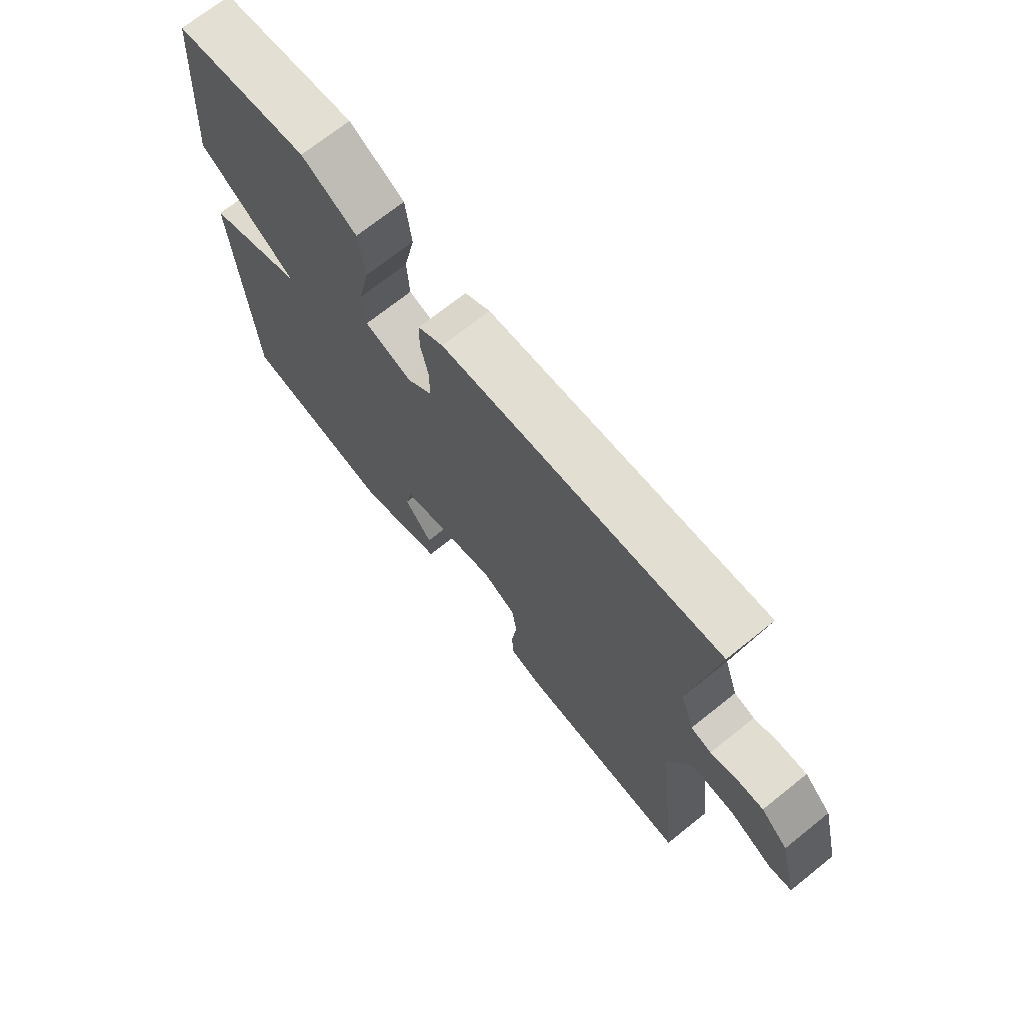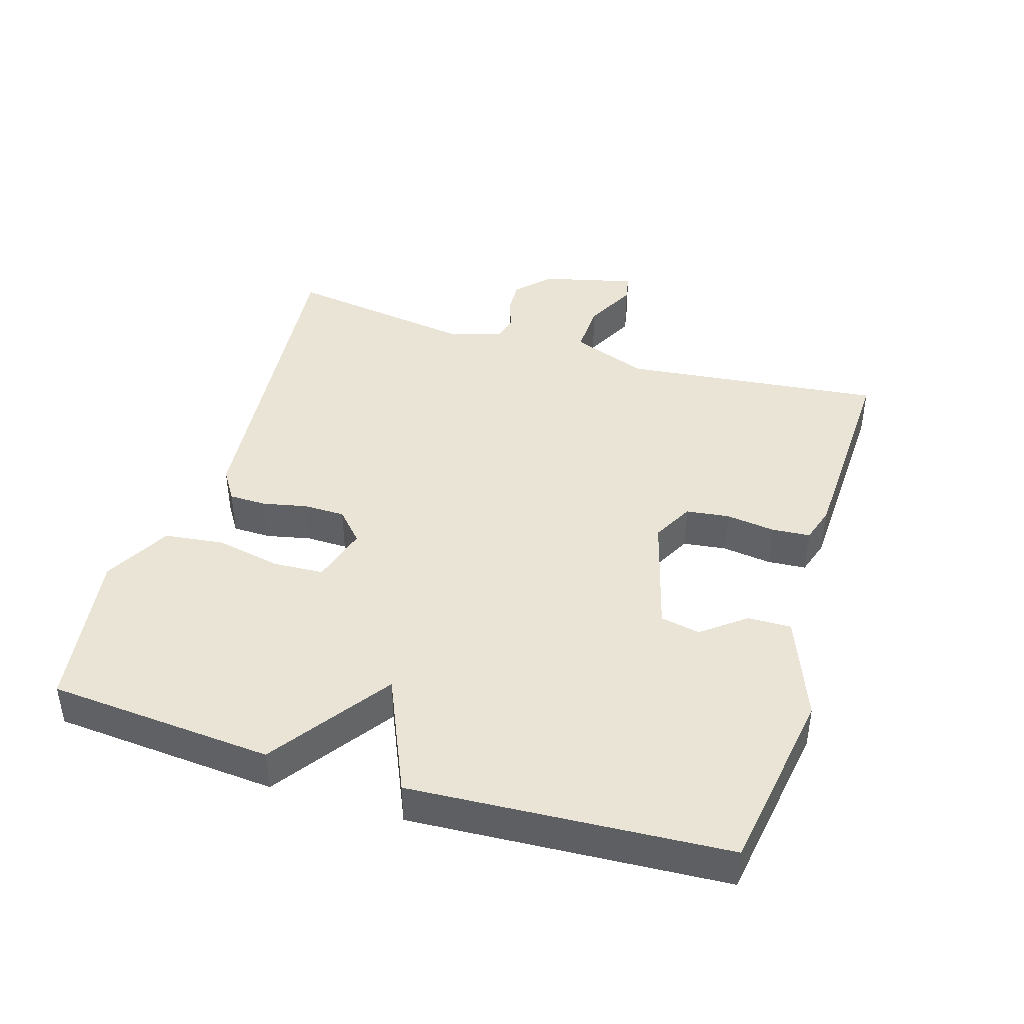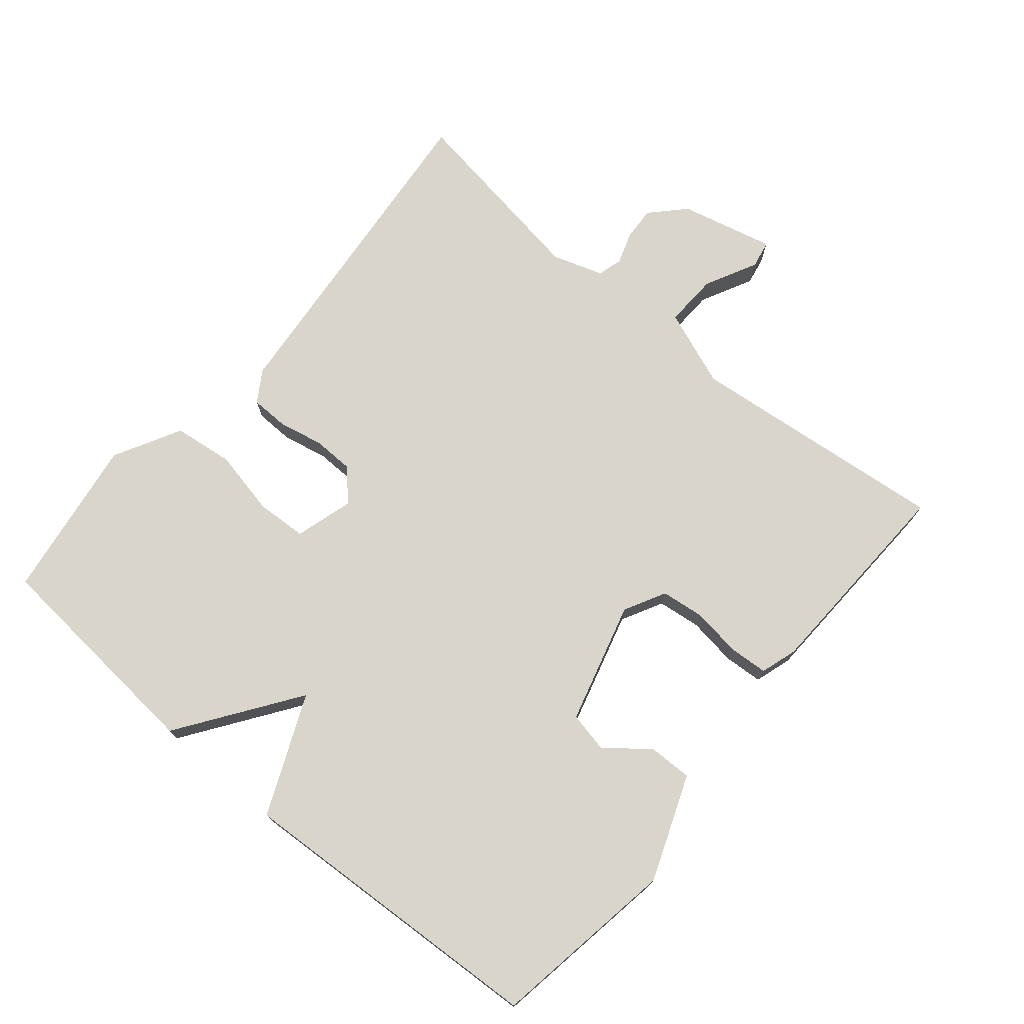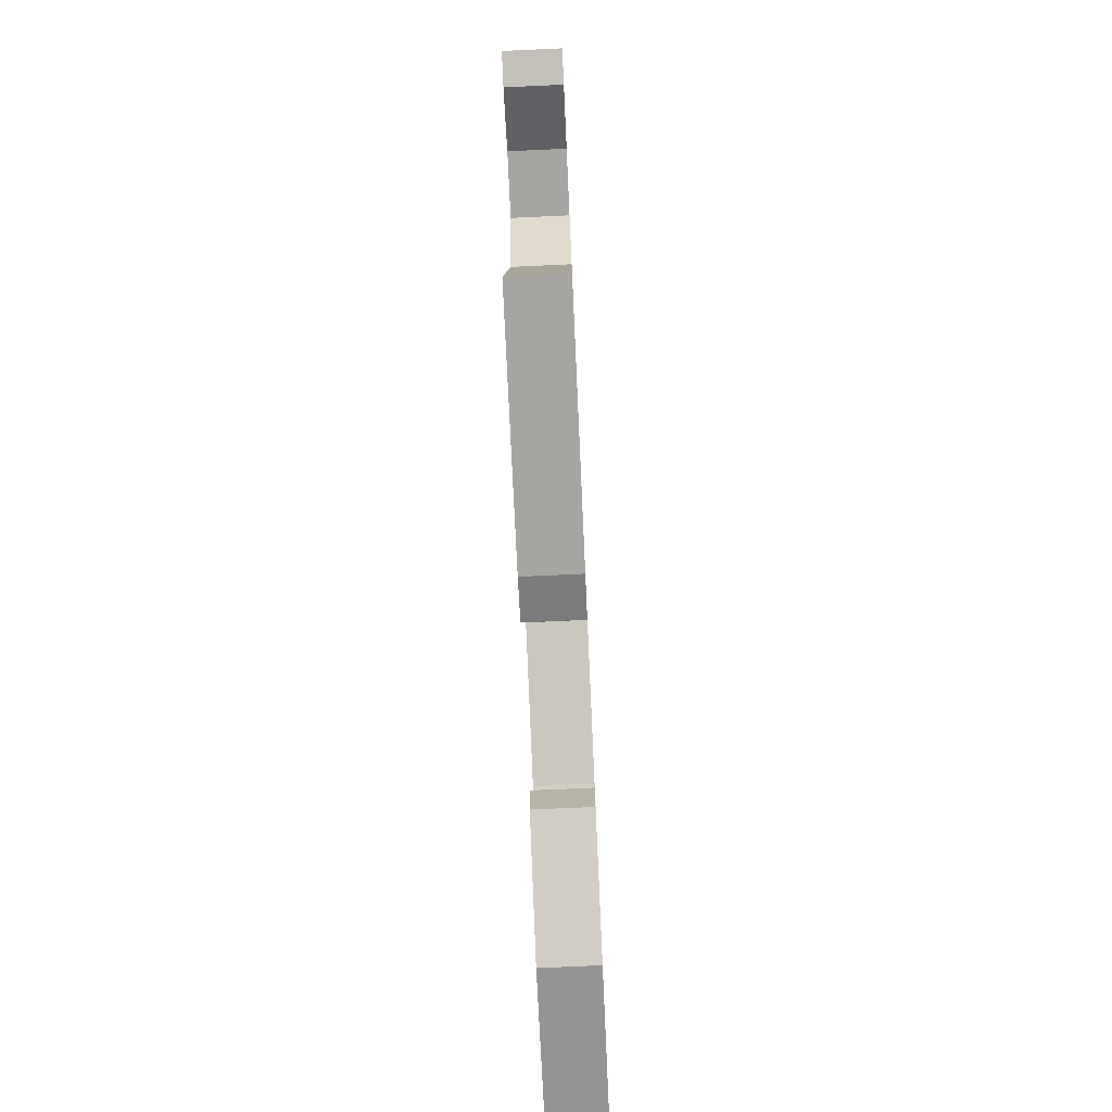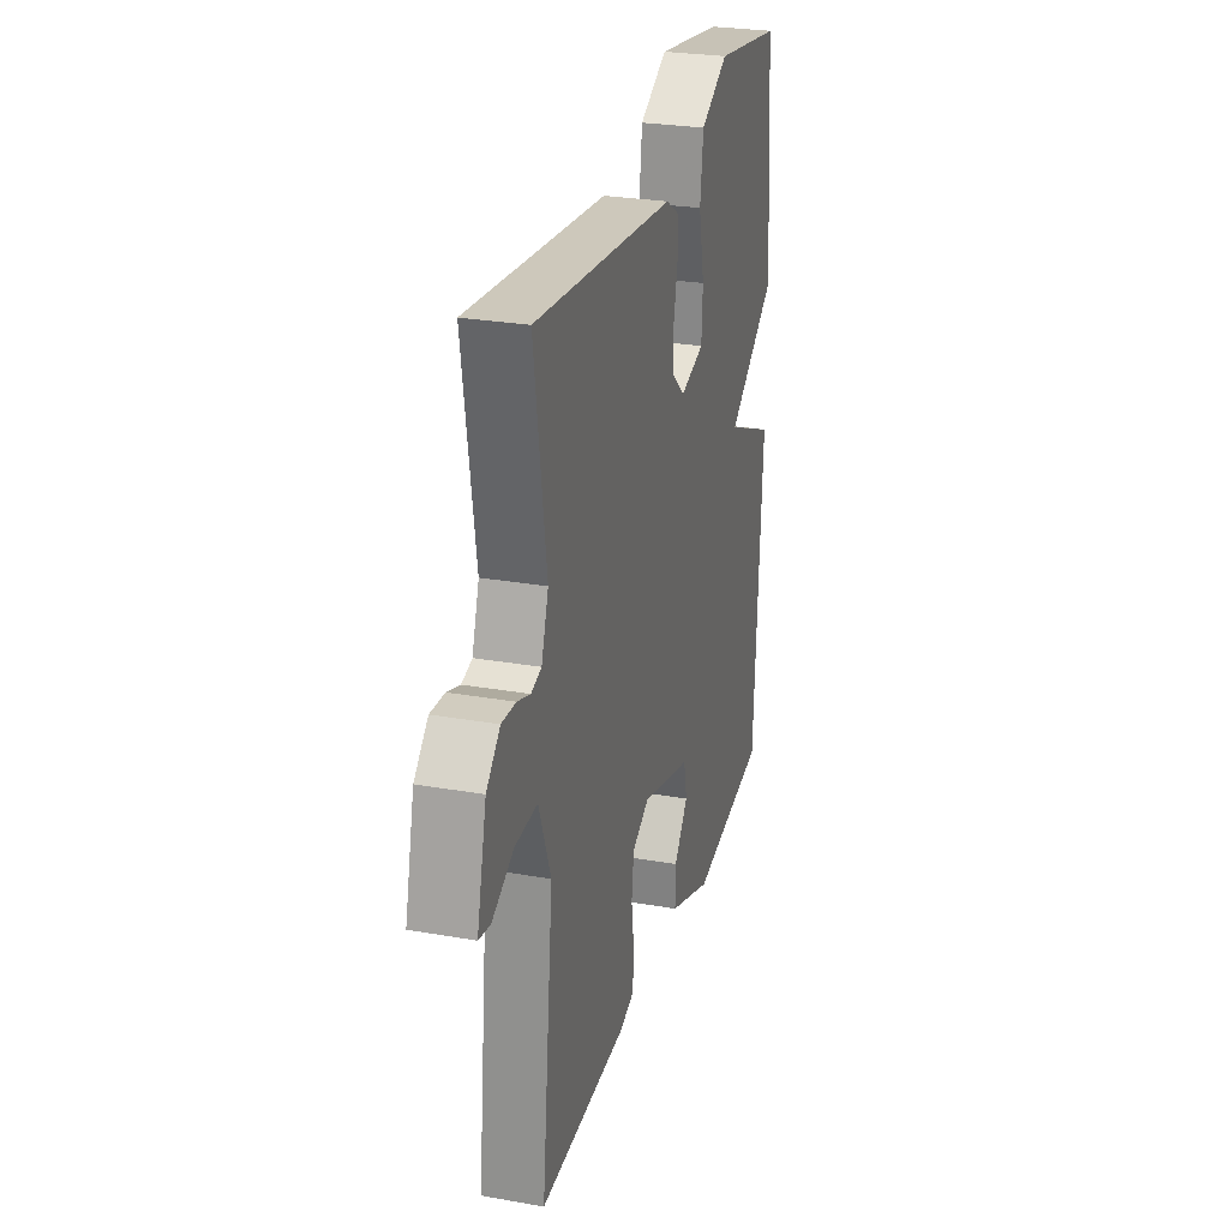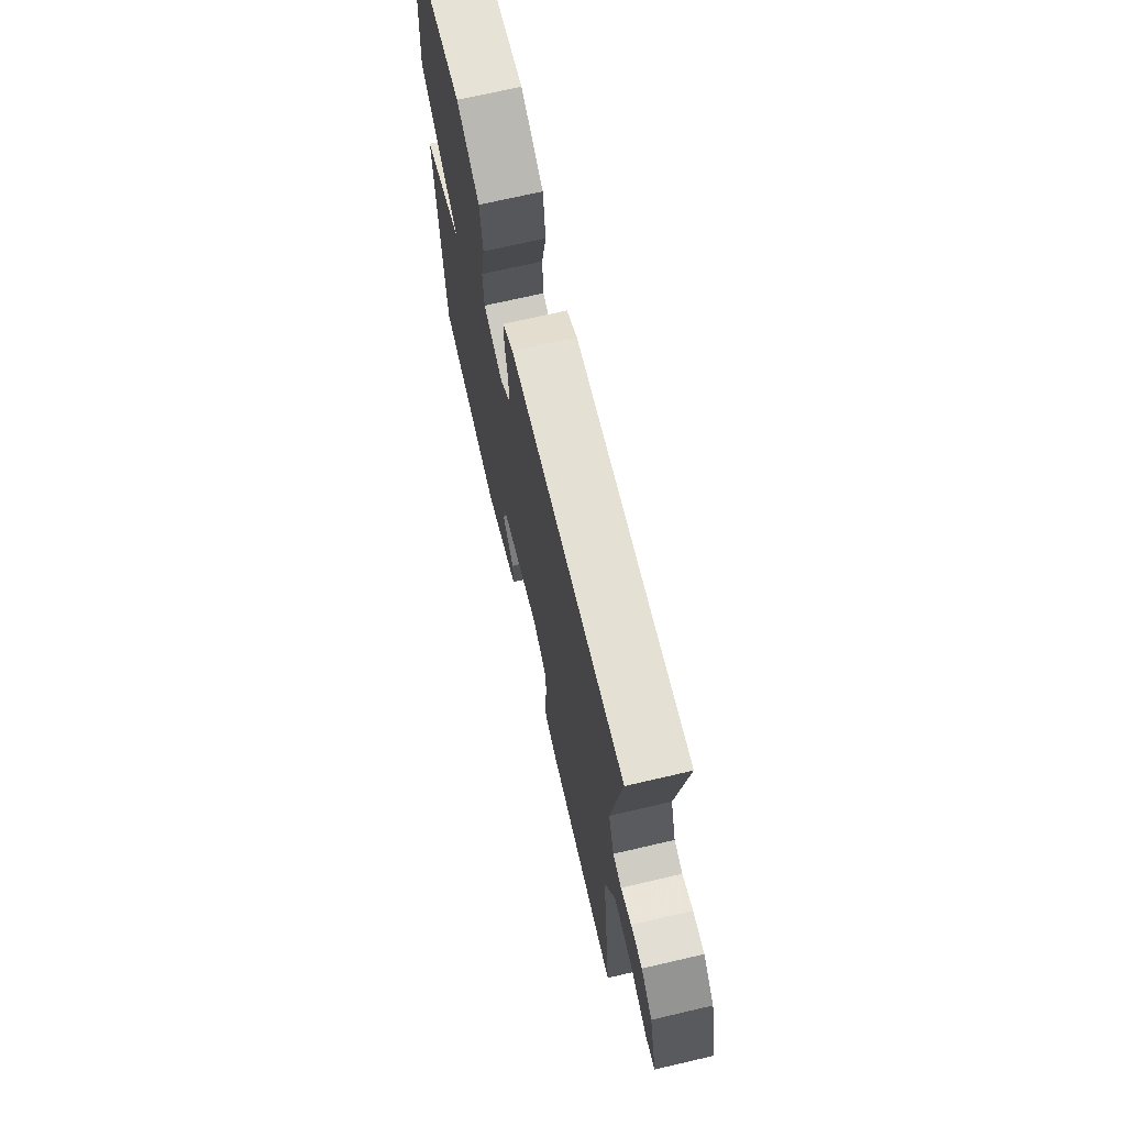
<metadata>
{"format":"obj","ext":"obj","renderer":"f3d","projection":"perspective","resolution":1024,"background":"white","views":[{"elev":70.7,"azim":-128.7,"up":"+Z"},{"elev":42.6,"azim":107.0,"up":"+Y"},{"elev":74.2,"azim":130.1,"up":"+Y"},{"elev":-75.9,"azim":-87.4,"up":"+Z"},{"elev":27.2,"azim":-74.8,"up":"+Z"},{"elev":70.3,"azim":-103.1,"up":"+Z"}]}
</metadata>
<code>
v -0.5 0.07 0.5
v 0 0.07 0.451
v 0.046 0.07 0.422
v 0.047 0.07 0.366
v 0.033 0.07 0.3
v 0.034 0.07 0.239
v 0.079 0.07 0.198
v 0.165 0.07 0.223
v 0.169 0.07 0.298
v 0.149 0.07 0.394
v 0.16 0.07 0.483
v 0.259 0.07 0.536
v 0.5 0.07 0.5
v 0.527 0.07 0.167
v 0.351 0.07 0.044
v 0.527 0.07 -0.033
v 0.5 0.07 -0.5
v 0.225 0.07 -0.543
v 0.07 0.07 -0.483
v 0.071 0.07 -0.419
v 0.121 0.07 -0.355
v 0.109 0.07 -0.296
v -0.07 0.07 -0.246
v -0.131 0.07 -0.278
v -0.139 0.07 -0.342
v -0.129 0.07 -0.415
v -0.133 0.07 -0.472
v -0.187 0.07 -0.489
v -0.5 0.07 -0.5
v -0.458 0.07 -0.115
v -0.501 0.07 -0.001
v -0.58 0.07 -0.004
v -0.657 0.07 -0.043
v -0.698 0.07 -0.035
v -0.664 0.07 0.103
v -0.615 0.07 0.15
v -0.565 0.07 0.147
v -0.519 0.07 0.131
v -0.482 0.07 0.141
v -0.457 0.07 0.216
v -0.5 0 0.5
v 0 0 0.451
v 0.046 0 0.422
v 0.047 0 0.366
v 0.033 0 0.3
v 0.034 0 0.239
v 0.079 0 0.198
v 0.165 0 0.223
v 0.169 0 0.298
v 0.149 0 0.394
v 0.16 0 0.483
v 0.259 0 0.536
v 0.5 0 0.5
v 0.527 0 0.167
v 0.351 0 0.044
v 0.527 0 -0.033
v 0.5 0 -0.5
v 0.225 0 -0.543
v 0.07 0 -0.483
v 0.071 0 -0.419
v 0.121 0 -0.355
v 0.109 0 -0.296
v -0.07 0 -0.246
v -0.131 0 -0.278
v -0.139 0 -0.342
v -0.129 0 -0.415
v -0.133 0 -0.472
v -0.187 0 -0.489
v -0.5 0 -0.5
v -0.458 0 -0.115
v -0.501 0 -0.001
v -0.58 0 -0.004
v -0.657 0 -0.043
v -0.698 0 -0.035
v -0.664 0 0.103
v -0.615 0 0.15
v -0.565 0 0.147
v -0.519 0 0.131
v -0.482 0 0.141
v -0.457 0 0.216
f 36 37 38
f 35 36 38
f 34 35 38
f 33 34 38
f 32 33 38
f 31 32 38 39
f 30 31 39 40
f 28 29 30
f 27 28 30
f 26 27 30
f 25 26 30
f 24 25 30 40
f 19 20 21
f 18 19 21
f 17 18 21
f 16 17 21
f 15 16 21 22
f 13 14 15
f 12 13 15
f 11 12 15
f 10 11 15
f 9 10 15
f 8 9 15
f 15 22 23
f 8 15 23
f 7 8 23
f 3 4 5
f 2 3 5
f 1 2 5
f 40 1 5
f 24 40 5
f 6 7 23 24
f 5 6 24
f 78 77 76
f 78 76 75
f 78 75 74
f 78 74 73
f 78 73 72
f 79 78 72 71
f 80 79 71 70
f 70 69 68
f 70 68 67
f 70 67 66
f 70 66 65
f 80 70 65 64
f 61 60 59
f 61 59 58
f 61 58 57
f 61 57 56
f 62 61 56 55
f 55 54 53
f 55 53 52
f 55 52 51
f 55 51 50
f 55 50 49
f 55 49 48
f 63 62 55
f 63 55 48
f 63 48 47
f 45 44 43
f 45 43 42
f 45 42 41
f 45 41 80
f 45 80 64
f 64 63 47 46
f 64 46 45
f 1 41 42 2
f 2 42 43 3
f 3 43 44 4
f 4 44 45 5
f 5 45 46 6
f 6 46 47 7
f 7 47 48 8
f 8 48 49 9
f 9 49 50 10
f 10 50 51 11
f 11 51 52 12
f 12 52 53 13
f 13 53 54 14
f 14 54 55 15
f 15 55 56 16
f 16 56 57 17
f 17 57 58 18
f 18 58 59 19
f 19 59 60 20
f 20 60 61 21
f 21 61 62 22
f 22 62 63 23
f 23 63 64 24
f 24 64 65 25
f 25 65 66 26
f 26 66 67 27
f 27 67 68 28
f 28 68 69 29
f 29 69 70 30
f 30 70 71 31
f 31 71 72 32
f 32 72 73 33
f 33 73 74 34
f 34 74 75 35
f 35 75 76 36
f 36 76 77 37
f 37 77 78 38
f 38 78 79 39
f 39 79 80 40
f 40 80 41 1

</code>
